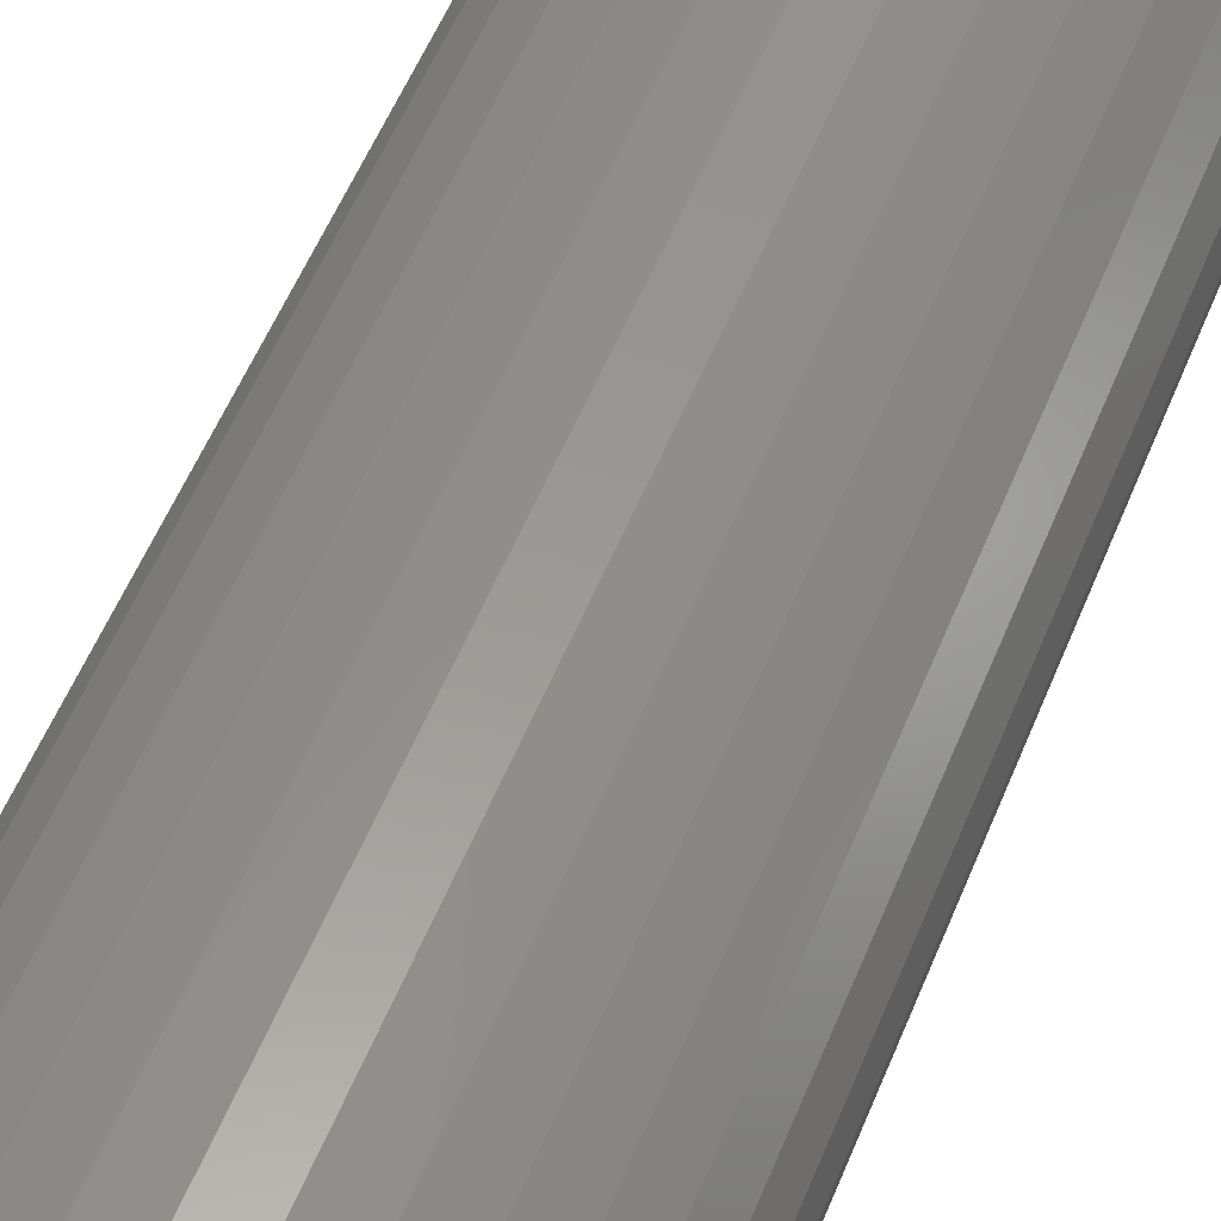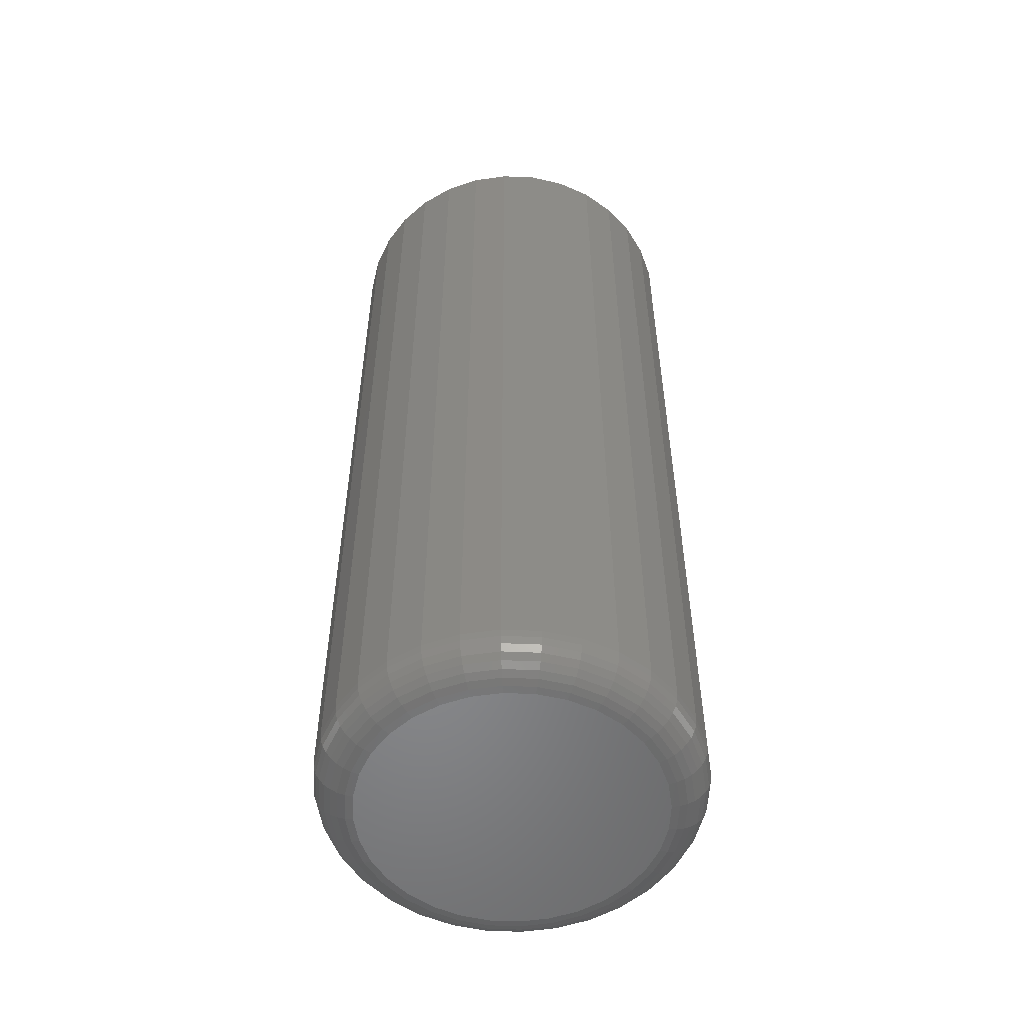
<metadata>
{"format":"stl","ext":"stl","renderer":"f3d","projection":"perspective","resolution":1024,"background":"white","views":[{"elev":56.7,"azim":-157.8,"up":"+Z"},{"elev":-54.1,"azim":-165.7,"up":"+Y"}]}
</metadata>
<code>
# stl→obj: 320 verts, 636 faces
v -0.02036 -0.75 0.1144
v 0.02513 -0.75 0.1144
v 0.002385 -0.75 0.1166
v -0.04224 -0.75 0.1077
v 0.04701 -0.75 0.1077
v -0.0624 -0.75 0.09696
v 0.06717 -0.75 0.09696
v 0.06717 -0.75 -0.09696
v -0.04224 -0.75 -0.1077
v 0.04701 -0.75 -0.1077
v -0.02036 -0.75 -0.1144
v 0.02513 -0.75 -0.1144
v 0.002385 -0.75 -0.1166
v 0.08484 -0.75 0.08246
v -0.08007 -0.75 0.08246
v 0.09934 -0.75 0.06479
v -0.09457 -0.75 0.06479
v 0.1101 -0.75 0.04463
v -0.1054 -0.75 0.04463
v 0.1168 -0.75 0.02275
v -0.112 -0.75 0.02275
v 0.119 -0.75 5.309e-17
v -0.1142 -0.75 -2.523e-16
v 0.1168 -0.75 -0.02275
v -0.112 -0.75 -0.02275
v 0.1101 -0.75 -0.04463
v -0.1054 -0.75 -0.04463
v 0.09934 -0.75 -0.06479
v -0.09457 -0.75 -0.06479
v 0.08484 -0.75 -0.08246
v -0.08007 -0.75 -0.08246
v -0.0624 -0.75 -0.09696
v 0.1502 8.208e-18 -5.929e-17
v 0.1502 -0.7188 -3.582e-16
v 0.1474 8.05e-18 -0.02885
v 0.1474 -0.7188 -0.02885
v 0.139 7.583e-18 -0.05658
v 0.139 -0.7188 -0.05658
v 0.1253 6.825e-18 -0.08215
v 0.1253 -0.7188 -0.08215
v 0.1069 5.804e-18 -0.1046
v 0.1069 -0.7188 -0.1046
v 0.08453 4.56e-18 -0.1229
v 0.08453 -0.7188 -0.1229
v 0.05897 3.141e-18 -0.1366
v 0.05897 -0.7188 -0.1366
v 0.03123 1.601e-18 -0.145
v 0.03123 -0.7188 -0.145
v 0.002385 -4.021e-33 -0.1479
v 0.002385 -0.7188 -0.1479
v -0.02646 -1.601e-18 -0.145
v -0.02646 -0.7188 -0.145
v -0.0542 -3.141e-18 -0.1366
v -0.0542 -0.7188 -0.1366
v -0.07976 -4.56e-18 -0.1229
v -0.07976 -0.7188 -0.1229
v -0.1022 -5.804e-18 -0.1046
v -0.1022 -0.7188 -0.1046
v -0.1206 -6.825e-18 -0.08215
v -0.1206 -0.7188 -0.08215
v -0.1342 -7.583e-18 -0.05658
v -0.1342 -0.7188 -0.05658
v -0.1426 -8.05e-18 -0.02885
v -0.1426 -0.7188 -0.02885
v -0.1455 -8.208e-18 4.936e-17
v -0.1455 -0.7188 4.936e-17
v -0.1426 -8.05e-18 0.02885
v -0.1426 -0.7188 0.02885
v -0.1342 -7.583e-18 0.05658
v -0.1342 -0.7188 0.05658
v -0.1206 -6.825e-18 0.08215
v -0.1206 -0.7188 0.08215
v -0.1022 -5.804e-18 0.1046
v -0.1022 -0.7188 0.1046
v -0.07976 -4.56e-18 0.1229
v -0.07976 -0.7188 0.1229
v -0.0542 -3.141e-18 0.1366
v -0.0542 -0.7188 0.1366
v -0.02646 -1.601e-18 0.145
v -0.02646 -0.7188 0.145
v 0.002385 3.015e-33 0.1479
v 0.002385 -0.7188 0.1479
v 0.03123 1.601e-18 0.145
v 0.03123 -0.7188 0.145
v 0.05897 3.141e-18 0.1366
v 0.05897 -0.7188 0.1366
v 0.08453 4.56e-18 0.1229
v 0.08453 -0.7188 0.1229
v 0.1069 5.804e-18 0.1046
v 0.1069 -0.7188 0.1046
v 0.1253 6.825e-18 0.08215
v 0.1253 -0.7188 0.08215
v 0.139 7.583e-18 0.05658
v 0.139 -0.7188 0.05658
v 0.1474 8.05e-18 0.02885
v 0.1474 -0.7188 0.02885
v -0.1203 -0.7494 0
v -0.118 -0.7494 0.02394
v -0.1262 -0.7476 6.939e-18
v -0.1237 -0.7476 0.02508
v -0.1316 -0.7447 6.939e-18
v -0.129 -0.7447 0.02614
v -0.1363 -0.7408 1.388e-17
v -0.1337 -0.7408 0.02706
v -0.1402 -0.7361 2.082e-17
v -0.1375 -0.7361 0.02782
v -0.1431 -0.7307 1.388e-17
v -0.1403 -0.7307 0.02838
v -0.1449 -0.7248 1.388e-17
v -0.142 -0.7248 0.02873
v 0.1227 -0.7494 0.02394
v 0.1251 -0.7494 -3.469e-16
v 0.1285 -0.7476 0.02508
v 0.131 -0.7476 -3.539e-16
v 0.1338 -0.7447 0.02614
v 0.1364 -0.7447 -3.678e-16
v 0.1384 -0.7408 0.02706
v 0.1411 -0.7408 -3.816e-16
v 0.1422 -0.7361 0.02782
v 0.145 -0.7361 -3.886e-16
v 0.1451 -0.7307 0.02838
v 0.1479 -0.7307 -4.025e-16
v 0.1468 -0.7248 0.02873
v 0.1496 -0.7248 -3.886e-16
v 0.1158 -0.7494 0.04696
v 0.1212 -0.7476 0.0492
v 0.1262 -0.7447 0.05127
v 0.1305 -0.7408 0.05308
v 0.1341 -0.7361 0.05457
v 0.1368 -0.7307 0.05567
v 0.1384 -0.7248 0.05635
v 0.1044 -0.7494 0.06817
v 0.1093 -0.7476 0.07143
v 0.1138 -0.7447 0.07443
v 0.1177 -0.7408 0.07706
v 0.1209 -0.7361 0.07922
v 0.1233 -0.7307 0.08083
v 0.1248 -0.7248 0.08181
v 0.08915 -0.7494 0.08677
v 0.0933 -0.7476 0.09091
v 0.09712 -0.7447 0.09473
v 0.1005 -0.7408 0.09808
v 0.1032 -0.7361 0.1008
v 0.1053 -0.7307 0.1029
v 0.1065 -0.7248 0.1041
v 0.07056 -0.7494 0.102
v 0.07381 -0.7476 0.1069
v 0.07682 -0.7447 0.1114
v 0.07945 -0.7408 0.1153
v 0.08161 -0.7361 0.1186
v 0.08321 -0.7307 0.121
v 0.0842 -0.7248 0.1224
v 0.04934 -0.7494 0.1134
v 0.05159 -0.7476 0.1188
v 0.05365 -0.7447 0.1238
v 0.05547 -0.7408 0.1282
v 0.05695 -0.7361 0.1317
v 0.05806 -0.7307 0.1344
v 0.05874 -0.7248 0.1361
v 0.02632 -0.7494 0.1204
v 0.02747 -0.7476 0.1261
v 0.02852 -0.7447 0.1314
v 0.02945 -0.7408 0.136
v 0.0302 -0.7361 0.1399
v 0.03077 -0.7307 0.1427
v 0.03111 -0.7248 0.1444
v 0.002385 -0.7494 0.1227
v 0.002385 -0.7476 0.1286
v 0.002385 -0.7447 0.134
v 0.002385 -0.7408 0.1387
v 0.002385 -0.7361 0.1426
v 0.002385 -0.7307 0.1455
v 0.002385 -0.7248 0.1473
v -0.02155 -0.7494 0.1204
v -0.0227 -0.7476 0.1261
v -0.02375 -0.7447 0.1314
v -0.02468 -0.7408 0.136
v -0.02543 -0.7361 0.1399
v -0.026 -0.7307 0.1427
v -0.02634 -0.7248 0.1444
v -0.04457 -0.7494 0.1134
v -0.04682 -0.7476 0.1188
v -0.04888 -0.7447 0.1238
v -0.0507 -0.7408 0.1282
v -0.05218 -0.7361 0.1317
v -0.05329 -0.7307 0.1344
v -0.05397 -0.7248 0.1361
v -0.06579 -0.7494 0.102
v -0.06905 -0.7476 0.1069
v -0.07205 -0.7447 0.1114
v -0.07468 -0.7408 0.1153
v -0.07684 -0.7361 0.1186
v -0.07844 -0.7307 0.121
v -0.07943 -0.7248 0.1224
v -0.08438 -0.7494 0.08677
v -0.08853 -0.7476 0.09091
v -0.09235 -0.7447 0.09473
v -0.0957 -0.7408 0.09808
v -0.09845 -0.7361 0.1008
v -0.1005 -0.7307 0.1029
v -0.1017 -0.7248 0.1041
v -0.09964 -0.7494 0.06817
v -0.1045 -0.7476 0.07143
v -0.109 -0.7447 0.07443
v -0.1129 -0.7408 0.07706
v -0.1162 -0.7361 0.07922
v -0.1186 -0.7307 0.08083
v -0.1201 -0.7248 0.08181
v -0.111 -0.7494 0.04696
v -0.1164 -0.7476 0.0492
v -0.1214 -0.7447 0.05127
v -0.1258 -0.7408 0.05308
v -0.1294 -0.7361 0.05457
v -0.132 -0.7307 0.05567
v -0.1337 -0.7248 0.05635
v 0.1227 -0.7494 -0.02394
v 0.1285 -0.7476 -0.02508
v 0.1338 -0.7447 -0.02614
v 0.1384 -0.7408 -0.02706
v 0.1422 -0.7361 -0.02782
v 0.1451 -0.7307 -0.02838
v 0.1468 -0.7248 -0.02873
v -0.118 -0.7494 -0.02394
v -0.1237 -0.7476 -0.02508
v -0.129 -0.7447 -0.02614
v -0.1337 -0.7408 -0.02706
v -0.1375 -0.7361 -0.02782
v -0.1403 -0.7307 -0.02838
v -0.142 -0.7248 -0.02873
v -0.111 -0.7494 -0.04696
v -0.1164 -0.7476 -0.0492
v -0.1214 -0.7447 -0.05127
v -0.1258 -0.7408 -0.05308
v -0.1294 -0.7361 -0.05457
v -0.132 -0.7307 -0.05567
v -0.1337 -0.7248 -0.05635
v -0.09964 -0.7494 -0.06817
v -0.1045 -0.7476 -0.07143
v -0.109 -0.7447 -0.07443
v -0.1129 -0.7408 -0.07706
v -0.1162 -0.7361 -0.07922
v -0.1186 -0.7307 -0.08083
v -0.1201 -0.7248 -0.08181
v -0.08438 -0.7494 -0.08677
v -0.08853 -0.7476 -0.09091
v -0.09235 -0.7447 -0.09473
v -0.0957 -0.7408 -0.09808
v -0.09845 -0.7361 -0.1008
v -0.1005 -0.7307 -0.1029
v -0.1017 -0.7248 -0.1041
v -0.06579 -0.7494 -0.102
v -0.06905 -0.7476 -0.1069
v -0.07205 -0.7447 -0.1114
v -0.07468 -0.7408 -0.1153
v -0.07684 -0.7361 -0.1186
v -0.07844 -0.7307 -0.121
v -0.07943 -0.7248 -0.1224
v -0.04457 -0.7494 -0.1134
v -0.04682 -0.7476 -0.1188
v -0.04888 -0.7447 -0.1238
v -0.0507 -0.7408 -0.1282
v -0.05218 -0.7361 -0.1317
v -0.05329 -0.7307 -0.1344
v -0.05397 -0.7248 -0.1361
v -0.02155 -0.7494 -0.1204
v -0.0227 -0.7476 -0.1261
v -0.02375 -0.7447 -0.1314
v -0.02468 -0.7408 -0.136
v -0.02543 -0.7361 -0.1399
v -0.026 -0.7307 -0.1427
v -0.02634 -0.7248 -0.1444
v 0.002385 -0.7494 -0.1227
v 0.002385 -0.7476 -0.1286
v 0.002385 -0.7447 -0.134
v 0.002385 -0.7408 -0.1387
v 0.002385 -0.7361 -0.1426
v 0.002385 -0.7307 -0.1455
v 0.002385 -0.7248 -0.1473
v 0.02632 -0.7494 -0.1204
v 0.02747 -0.7476 -0.1261
v 0.02852 -0.7447 -0.1314
v 0.02945 -0.7408 -0.136
v 0.0302 -0.7361 -0.1399
v 0.03077 -0.7307 -0.1427
v 0.03111 -0.7248 -0.1444
v 0.04934 -0.7494 -0.1134
v 0.05159 -0.7476 -0.1188
v 0.05365 -0.7447 -0.1238
v 0.05547 -0.7408 -0.1282
v 0.05695 -0.7361 -0.1317
v 0.05806 -0.7307 -0.1344
v 0.05874 -0.7248 -0.1361
v 0.07056 -0.7494 -0.102
v 0.07381 -0.7476 -0.1069
v 0.07682 -0.7447 -0.1114
v 0.07945 -0.7408 -0.1153
v 0.08161 -0.7361 -0.1186
v 0.08321 -0.7307 -0.121
v 0.0842 -0.7248 -0.1224
v 0.08915 -0.7494 -0.08677
v 0.0933 -0.7476 -0.09091
v 0.09712 -0.7447 -0.09473
v 0.1005 -0.7408 -0.09808
v 0.1032 -0.7361 -0.1008
v 0.1053 -0.7307 -0.1029
v 0.1065 -0.7248 -0.1041
v 0.1044 -0.7494 -0.06817
v 0.1093 -0.7476 -0.07143
v 0.1138 -0.7447 -0.07443
v 0.1177 -0.7408 -0.07706
v 0.1209 -0.7361 -0.07922
v 0.1233 -0.7307 -0.08083
v 0.1248 -0.7248 -0.08181
v 0.1158 -0.7494 -0.04696
v 0.1212 -0.7476 -0.0492
v 0.1262 -0.7447 -0.05127
v 0.1305 -0.7408 -0.05308
v 0.1341 -0.7361 -0.05457
v 0.1368 -0.7307 -0.05567
v 0.1384 -0.7248 -0.05635
f 1 2 3
f 2 1 4
f 2 4 5
f 5 4 6
f 5 6 7
f 8 9 10
f 10 9 11
f 10 11 12
f 12 11 13
f 7 6 14
f 14 6 15
f 14 15 16
f 16 15 17
f 16 17 18
f 18 17 19
f 18 19 20
f 20 19 21
f 20 21 22
f 22 21 23
f 22 23 24
f 24 23 25
f 24 25 26
f 26 25 27
f 26 27 28
f 28 27 29
f 28 29 30
f 30 29 31
f 30 31 8
f 8 31 32
f 8 32 9
f 33 34 35
f 35 34 36
f 35 36 37
f 37 36 38
f 37 38 39
f 39 38 40
f 39 40 41
f 41 40 42
f 41 42 43
f 43 42 44
f 43 44 45
f 45 44 46
f 45 46 47
f 47 46 48
f 47 48 49
f 49 48 50
f 49 50 51
f 51 50 52
f 51 52 53
f 53 52 54
f 53 54 55
f 55 54 56
f 55 56 57
f 57 56 58
f 57 58 59
f 59 58 60
f 59 60 61
f 61 60 62
f 61 62 63
f 63 62 64
f 63 64 65
f 65 64 66
f 65 66 67
f 67 66 68
f 67 68 69
f 69 68 70
f 69 70 71
f 71 70 72
f 71 72 73
f 73 72 74
f 73 74 75
f 75 74 76
f 75 76 77
f 77 76 78
f 77 78 79
f 79 78 80
f 79 80 81
f 81 80 82
f 81 82 83
f 83 82 84
f 83 84 85
f 85 84 86
f 85 86 87
f 87 86 88
f 87 88 89
f 89 88 90
f 89 90 91
f 91 90 92
f 91 92 93
f 93 92 94
f 93 94 95
f 95 94 96
f 95 96 33
f 33 96 34
f 23 21 97
f 97 21 98
f 97 98 99
f 99 98 100
f 99 100 101
f 101 100 102
f 101 102 103
f 103 102 104
f 103 104 105
f 105 104 106
f 105 106 107
f 107 106 108
f 107 108 109
f 109 108 110
f 109 110 66
f 66 110 68
f 20 22 111
f 111 22 112
f 111 112 113
f 113 112 114
f 113 114 115
f 115 114 116
f 115 116 117
f 117 116 118
f 117 118 119
f 119 118 120
f 119 120 121
f 121 120 122
f 121 122 123
f 123 122 124
f 123 124 96
f 96 124 34
f 18 20 125
f 125 20 111
f 125 111 126
f 126 111 113
f 126 113 127
f 127 113 115
f 127 115 128
f 128 115 117
f 128 117 129
f 129 117 119
f 129 119 130
f 130 119 121
f 130 121 131
f 131 121 123
f 131 123 94
f 94 123 96
f 16 18 132
f 132 18 125
f 132 125 133
f 133 125 126
f 133 126 134
f 134 126 127
f 134 127 135
f 135 127 128
f 135 128 136
f 136 128 129
f 136 129 137
f 137 129 130
f 137 130 138
f 138 130 131
f 138 131 92
f 92 131 94
f 14 16 139
f 139 16 132
f 139 132 140
f 140 132 133
f 140 133 141
f 141 133 134
f 141 134 142
f 142 134 135
f 142 135 143
f 143 135 136
f 143 136 144
f 144 136 137
f 144 137 145
f 145 137 138
f 145 138 90
f 90 138 92
f 7 14 146
f 146 14 139
f 146 139 147
f 147 139 140
f 147 140 148
f 148 140 141
f 148 141 149
f 149 141 142
f 149 142 150
f 150 142 143
f 150 143 151
f 151 143 144
f 151 144 152
f 152 144 145
f 152 145 88
f 88 145 90
f 5 7 153
f 153 7 146
f 153 146 154
f 154 146 147
f 154 147 155
f 155 147 148
f 155 148 156
f 156 148 149
f 156 149 157
f 157 149 150
f 157 150 158
f 158 150 151
f 158 151 159
f 159 151 152
f 159 152 86
f 86 152 88
f 2 5 160
f 160 5 153
f 160 153 161
f 161 153 154
f 161 154 162
f 162 154 155
f 162 155 163
f 163 155 156
f 163 156 164
f 164 156 157
f 164 157 165
f 165 157 158
f 165 158 166
f 166 158 159
f 166 159 84
f 84 159 86
f 3 2 167
f 167 2 160
f 167 160 168
f 168 160 161
f 168 161 169
f 169 161 162
f 169 162 170
f 170 162 163
f 170 163 171
f 171 163 164
f 171 164 172
f 172 164 165
f 172 165 173
f 173 165 166
f 173 166 82
f 82 166 84
f 1 3 174
f 174 3 167
f 174 167 175
f 175 167 168
f 175 168 176
f 176 168 169
f 176 169 177
f 177 169 170
f 177 170 178
f 178 170 171
f 178 171 179
f 179 171 172
f 179 172 180
f 180 172 173
f 180 173 80
f 80 173 82
f 4 1 181
f 181 1 174
f 181 174 182
f 182 174 175
f 182 175 183
f 183 175 176
f 183 176 184
f 184 176 177
f 184 177 185
f 185 177 178
f 185 178 186
f 186 178 179
f 186 179 187
f 187 179 180
f 187 180 78
f 78 180 80
f 6 4 188
f 188 4 181
f 188 181 189
f 189 181 182
f 189 182 190
f 190 182 183
f 190 183 191
f 191 183 184
f 191 184 192
f 192 184 185
f 192 185 193
f 193 185 186
f 193 186 194
f 194 186 187
f 194 187 76
f 76 187 78
f 15 6 195
f 195 6 188
f 195 188 196
f 196 188 189
f 196 189 197
f 197 189 190
f 197 190 198
f 198 190 191
f 198 191 199
f 199 191 192
f 199 192 200
f 200 192 193
f 200 193 201
f 201 193 194
f 201 194 74
f 74 194 76
f 17 15 202
f 202 15 195
f 202 195 203
f 203 195 196
f 203 196 204
f 204 196 197
f 204 197 205
f 205 197 198
f 205 198 206
f 206 198 199
f 206 199 207
f 207 199 200
f 207 200 208
f 208 200 201
f 208 201 72
f 72 201 74
f 19 17 209
f 209 17 202
f 209 202 210
f 210 202 203
f 210 203 211
f 211 203 204
f 211 204 212
f 212 204 205
f 212 205 213
f 213 205 206
f 213 206 214
f 214 206 207
f 214 207 215
f 215 207 208
f 215 208 70
f 70 208 72
f 21 19 98
f 98 19 209
f 98 209 100
f 100 209 210
f 100 210 102
f 102 210 211
f 102 211 104
f 104 211 212
f 104 212 106
f 106 212 213
f 106 213 108
f 108 213 214
f 108 214 110
f 110 214 215
f 110 215 68
f 68 215 70
f 22 24 112
f 112 24 216
f 112 216 114
f 114 216 217
f 114 217 116
f 116 217 218
f 116 218 118
f 118 218 219
f 118 219 120
f 120 219 220
f 120 220 122
f 122 220 221
f 122 221 124
f 124 221 222
f 124 222 34
f 34 222 36
f 25 23 223
f 223 23 97
f 223 97 224
f 224 97 99
f 224 99 225
f 225 99 101
f 225 101 226
f 226 101 103
f 226 103 227
f 227 103 105
f 227 105 228
f 228 105 107
f 228 107 229
f 229 107 109
f 229 109 64
f 64 109 66
f 27 25 230
f 230 25 223
f 230 223 231
f 231 223 224
f 231 224 232
f 232 224 225
f 232 225 233
f 233 225 226
f 233 226 234
f 234 226 227
f 234 227 235
f 235 227 228
f 235 228 236
f 236 228 229
f 236 229 62
f 62 229 64
f 29 27 237
f 237 27 230
f 237 230 238
f 238 230 231
f 238 231 239
f 239 231 232
f 239 232 240
f 240 232 233
f 240 233 241
f 241 233 234
f 241 234 242
f 242 234 235
f 242 235 243
f 243 235 236
f 243 236 60
f 60 236 62
f 31 29 244
f 244 29 237
f 244 237 245
f 245 237 238
f 245 238 246
f 246 238 239
f 246 239 247
f 247 239 240
f 247 240 248
f 248 240 241
f 248 241 249
f 249 241 242
f 249 242 250
f 250 242 243
f 250 243 58
f 58 243 60
f 32 31 251
f 251 31 244
f 251 244 252
f 252 244 245
f 252 245 253
f 253 245 246
f 253 246 254
f 254 246 247
f 254 247 255
f 255 247 248
f 255 248 256
f 256 248 249
f 256 249 257
f 257 249 250
f 257 250 56
f 56 250 58
f 9 32 258
f 258 32 251
f 258 251 259
f 259 251 252
f 259 252 260
f 260 252 253
f 260 253 261
f 261 253 254
f 261 254 262
f 262 254 255
f 262 255 263
f 263 255 256
f 263 256 264
f 264 256 257
f 264 257 54
f 54 257 56
f 11 9 265
f 265 9 258
f 265 258 266
f 266 258 259
f 266 259 267
f 267 259 260
f 267 260 268
f 268 260 261
f 268 261 269
f 269 261 262
f 269 262 270
f 270 262 263
f 270 263 271
f 271 263 264
f 271 264 52
f 52 264 54
f 13 11 272
f 272 11 265
f 272 265 273
f 273 265 266
f 273 266 274
f 274 266 267
f 274 267 275
f 275 267 268
f 275 268 276
f 276 268 269
f 276 269 277
f 277 269 270
f 277 270 278
f 278 270 271
f 278 271 50
f 50 271 52
f 12 13 279
f 279 13 272
f 279 272 280
f 280 272 273
f 280 273 281
f 281 273 274
f 281 274 282
f 282 274 275
f 282 275 283
f 283 275 276
f 283 276 284
f 284 276 277
f 284 277 285
f 285 277 278
f 285 278 48
f 48 278 50
f 10 12 286
f 286 12 279
f 286 279 287
f 287 279 280
f 287 280 288
f 288 280 281
f 288 281 289
f 289 281 282
f 289 282 290
f 290 282 283
f 290 283 291
f 291 283 284
f 291 284 292
f 292 284 285
f 292 285 46
f 46 285 48
f 8 10 293
f 293 10 286
f 293 286 294
f 294 286 287
f 294 287 295
f 295 287 288
f 295 288 296
f 296 288 289
f 296 289 297
f 297 289 290
f 297 290 298
f 298 290 291
f 298 291 299
f 299 291 292
f 299 292 44
f 44 292 46
f 30 8 300
f 300 8 293
f 300 293 301
f 301 293 294
f 301 294 302
f 302 294 295
f 302 295 303
f 303 295 296
f 303 296 304
f 304 296 297
f 304 297 305
f 305 297 298
f 305 298 306
f 306 298 299
f 306 299 42
f 42 299 44
f 28 30 307
f 307 30 300
f 307 300 308
f 308 300 301
f 308 301 309
f 309 301 302
f 309 302 310
f 310 302 303
f 310 303 311
f 311 303 304
f 311 304 312
f 312 304 305
f 312 305 313
f 313 305 306
f 313 306 40
f 40 306 42
f 26 28 314
f 314 28 307
f 314 307 315
f 315 307 308
f 315 308 316
f 316 308 309
f 316 309 317
f 317 309 310
f 317 310 318
f 318 310 311
f 318 311 319
f 319 311 312
f 319 312 320
f 320 312 313
f 320 313 38
f 38 313 40
f 24 26 216
f 216 26 314
f 216 314 217
f 217 314 315
f 217 315 218
f 218 315 316
f 218 316 219
f 219 316 317
f 219 317 220
f 220 317 318
f 220 318 221
f 221 318 319
f 221 319 222
f 222 319 320
f 222 320 36
f 36 320 38
f 81 83 79
f 77 79 83
f 85 77 83
f 47 51 45
f 49 51 47
f 51 53 45
f 45 53 55
f 45 55 43
f 43 55 57
f 43 57 41
f 41 57 59
f 41 59 39
f 39 59 61
f 39 61 37
f 37 61 63
f 37 63 35
f 35 63 65
f 35 65 33
f 33 65 67
f 33 67 95
f 95 67 69
f 95 69 93
f 93 69 71
f 93 71 91
f 91 71 73
f 91 73 89
f 89 73 75
f 89 75 87
f 87 75 77
f 87 77 85

</code>
